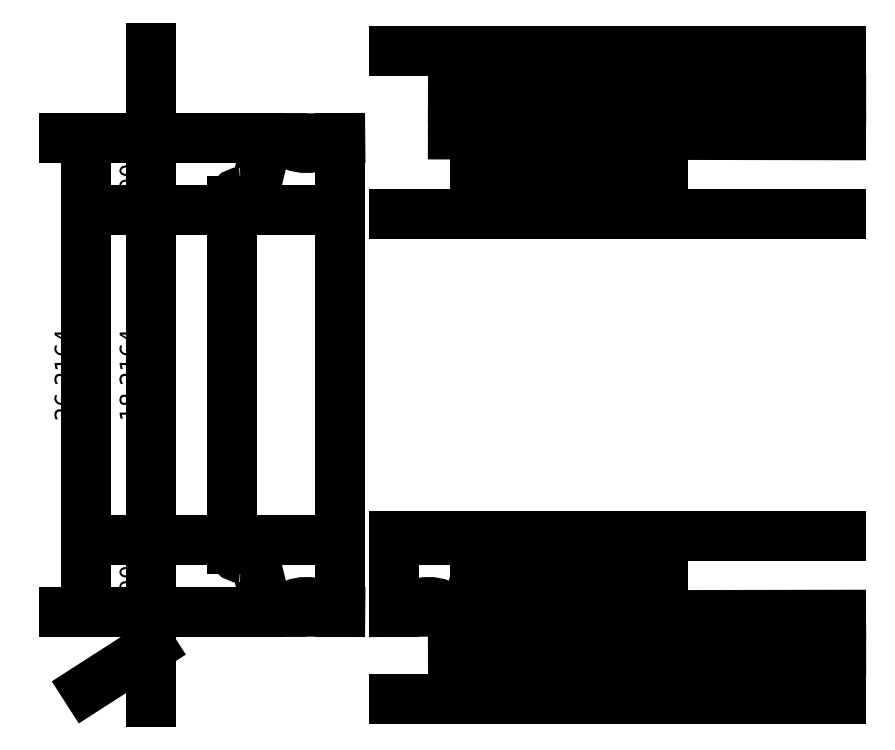
<metadata>
{"format":"dxf","ext":"dxf","renderer":"ezdxf+matplotlib","layout":"modelspace","background":"white","min_lineweight":24,"dpi":150}
</metadata>
<code>
0
SECTION
2
ENTITIES
0
LINE
8
0
10
1.5
20
-3.674e-16
11
1.5
21
4
0
LINE
8
0
10
7.5
20
4.592e-16
11
1.5
21
-3.674e-16
0
ARC
8
0
10
7
20
0.5
40
0.5
50
360
51
90
0
LINE
8
0
10
7.5
20
0.5
11
7.5
21
4.592e-16
0
LWPOLYLINE
8
0
90
   18
70
    0
43
0
10
5.256
20
4
10
5.582
20
3.476
10
5.582
20
3.476
10
5.765
20
2.968
10
5.765
20
2.968
10
5.765
20
2.968
10
6.151
20
1.382
10
6.151
20
1.382
10
6.396
20
1.166
10
6.396
20
1.166
10
6.396
20
1.166
10
6.396
20
1.166
10
6.396
20
1.166
10
6.396
20
1.166
10
6.674
20
1.046
10
6.674
20
1.046
10
6.854
20
1.006
10
7
20
1
0
ARC
8
0
10
3.378
20
5.399
40
1.947
50
226.1
51
314.1
0
LINE
8
0
10
1.5
20
4
11
2.028
21
3.996
0
LINE
8
0
10
4.732
20
4
11
5.257
21
3.999
0
CIRCLE
8
reperes(roues)
10
0
20
0
40
7.5
0
CIRCLE
8
reperes(roues)
10
50
20
0
40
7.5
0
CIRCLE
8
chassis
10
0
20
0
40
1.6
0
CIRCLE
8
chassis
10
50
20
0
40
1.6
0
ARC
8
chassis
10
50
20
0
40
4.576
50
180
51
0
0
LINE
8
chassis
10
45.42
20
5.603e-16
11
45.42
21
6
0
ARC
8
chassis
10
42.42
20
6
40
3
50
0
51
90
0
LINE
8
chassis
10
54.58
20
1.216e-15
11
54.58
21
6
0
ARC
8
chassis
10
57.58
20
6
40
3
50
90
51
180
0
ARC
8
chassis
10
57.58
20
9.5
40
0.5
50
270
51
90
0
ARC
8
chassis
10
0
20
0
40
4.576
50
180
51
0
0
LINE
8
chassis
10
4.576
20
5.603e-16
11
4.576
21
6
0
ARC
8
chassis
10
7.576
20
6
40
3
50
90
51
180
0
LINE
8
chassis
10
-4.576
20
1.216e-15
11
-4.576
21
6
0
ARC
8
chassis
10
-7.576
20
6
40
3
50
0
51
90
0
ARC
8
chassis
10
-7.576
20
9.5
40
0.5
50
90
51
270
0
LINE
8
chassis
10
7.576
20
9
11
42.42
21
9
0
LINE
8
chassis
10
-7.576
20
10
11
57.58
21
10
0
ARC
8
bac-pile-9V
10
-7.576
20
9.5
40
0.5
50
90
51
180
0
ARC
8
bac-pile-9V
10
7.936
20
10.18
40
10.18
50
233.5
51
270
0
LINE
8
bac-pile-9V
10
-8.076
20
9.5
11
-8.076
21
9.37
0
LINE
8
bac-pile-9V
10
-8.076
20
9.37
11
1.875
21
2
0
ARC
8
bac-pile-9V
10
7.936
20
10.18
40
8.183
50
233.5
51
270
0
LINE
8
bac-pile-9V
10
-5.565
20
10
11
3.066
21
3.607
0
LINE
8
bac-pile-9V
10
-7.576
20
10
11
-5.565
21
10
0
ARC
8
bac-pile-9V-front
10
-7.576
20
9.5
40
0.5
50
90
51
180
0
ARC
8
bac-pile-9V-front
10
7.936
20
10.18
40
10.18
50
233.5
51
270
0
LINE
8
bac-pile-9V-front
10
-8.076
20
9.37
11
1.875
21
2
0
LINE
8
plate
10
-7.576
20
10
11
57.58
21
10
0
LINE
8
plate
10
57.58
20
9
11
-7.576
21
9
0
ARC
8
plate
10
-7.576
20
9.5
40
0.5
50
90
51
270
0
ARC
8
plate
10
57.58
20
9.5
40
0.5
50
270
51
90
0
LINE
8
bac-pile-9V-front
10
66.01
20
9.5
11
66.01
21
9.37
0
ARC
8
bac-pile-9V-front
10
57.58
20
9.5
40
0.5
50
0
51
90
0
ARC
8
bac-pile-9V-front
10
42.06
20
10.18
40
10.18
50
270
51
306.5
0
LINE
8
bac-pile-9V-front
10
58.08
20
9.37
11
48.12
21
2
0
LINE
8
bac-pile-9V-front
10
-7.576
20
10
11
57.58
21
10
0
LINE
8
bac-pile-9V-front
10
42.06
20
0
11
7.936
21
0
0
ARC
8
bac-pile-9V
10
57.58
20
9.5
40
0.5
50
0
51
90
0
ARC
8
bac-pile-9V
10
42.06
20
10.18
40
10.18
50
270
51
306.5
0
LINE
8
bac-pile-9V
10
58.08
20
9.5
11
58.08
21
9.37
0
LINE
8
bac-pile-9V
10
58.08
20
9.37
11
48.12
21
2
0
ARC
8
bac-pile-9V
10
42.06
20
10.18
40
8.183
50
270
51
306.5
0
LINE
8
bac-pile-9V
10
55.57
20
10
11
46.93
21
3.607
0
LINE
8
bac-pile-9V
10
57.58
20
10
11
55.57
21
10
0
LINE
8
bac-pile-9V
10
7.936
20
0
11
42.06
21
0
0
LINE
8
bac-pile-9V
10
7.936
20
2
11
42.06
21
2
0
LINE
8
mesures-roue-rail
10
5.976
20
2.102
11
16.37
21
2.102
0
LINE
8
mesures-roue-rail
10
5.976
20
3.602
11
16.37
21
3.602
0
LINE
8
mesures-roue-rail
10
5.976
20
-20.32
11
16.37
21
-20.32
0
LINE
8
mesures-roue-rail
10
5.976
20
-21.82
11
16.37
21
-21.82
0
LINE
8
mesures-roue-rail
10
1.5
20
-18.22
11
1.5
21
-22.22
0
LINE
8
mesures-roue-rail
10
7.5
20
-18.22
11
1.5
21
-18.22
0
ARC
8
mesures-roue-rail
10
7
20
-18.72
40
0.5
50
270
51
360
0
LINE
8
mesures-roue-rail
10
7.5
20
-18.72
11
7.5
21
-18.22
0
LWPOLYLINE
8
mesures-roue-rail
90
   18
70
    0
43
0
10
5.256
20
-22.22
10
5.582
20
-21.69
10
5.582
20
-21.69
10
5.765
20
-21.18
10
5.765
20
-21.18
10
5.765
20
-21.18
10
6.151
20
-19.6
10
6.151
20
-19.6
10
6.396
20
-19.38
10
6.396
20
-19.38
10
6.396
20
-19.38
10
6.396
20
-19.38
10
6.396
20
-19.38
10
6.396
20
-19.38
10
6.674
20
-19.26
10
6.674
20
-19.26
10
6.854
20
-19.22
10
7
20
-19.22
0
ARC
8
mesures-roue-rail
10
3.378
20
-23.62
40
1.947
50
45.93
51
133.9
0
LINE
8
mesures-roue-rail
10
1.5
20
-22.22
11
2.028
21
-22.21
0
LINE
8
mesures-roue-rail
10
4.732
20
-22.22
11
5.257
21
-22.22
0
LINE
8
mesures-roue-rail
10
-1.5
20
3.674e-16
11
-1.5
21
4
0
LINE
8
mesures-roue-rail
10
-7.5
20
-4.592e-16
11
-1.5
21
3.674e-16
0
ARC
8
mesures-roue-rail
10
-7
20
0.5
40
0.5
50
90
51
180
0
LINE
8
mesures-roue-rail
10
-7.5
20
0.5
11
-7.5
21
-4.592e-16
0
LWPOLYLINE
8
mesures-roue-rail
90
   18
70
    0
43
0
10
-5.256
20
4
10
-5.582
20
3.476
10
-5.582
20
3.476
10
-5.765
20
2.968
10
-5.765
20
2.968
10
-5.765
20
2.968
10
-6.151
20
1.382
10
-6.151
20
1.382
10
-6.396
20
1.166
10
-6.396
20
1.166
10
-6.396
20
1.166
10
-6.396
20
1.166
10
-6.396
20
1.166
10
-6.396
20
1.166
10
-6.674
20
1.046
10
-6.674
20
1.046
10
-6.854
20
1.006
10
-7
20
1
0
ARC
8
mesures-roue-rail
10
-3.378
20
5.399
40
1.947
50
225.9
51
313.9
0
LINE
8
mesures-roue-rail
10
-1.5
20
4
11
-2.028
21
3.996
0
LINE
8
mesures-roue-rail
10
-4.732
20
4
11
-5.257
21
3.999
0
LINE
8
mesures-roue-rail
10
-1.5
20
-18.22
11
-1.5
21
-22.22
0
LINE
8
mesures-roue-rail
10
-7.5
20
-18.22
11
-1.5
21
-18.22
0
ARC
8
mesures-roue-rail
10
-7
20
-18.72
40
0.5
50
180
51
270
0
LINE
8
mesures-roue-rail
10
-7.5
20
-18.72
11
-7.5
21
-18.22
0
LWPOLYLINE
8
mesures-roue-rail
90
   18
70
    0
43
0
10
-5.256
20
-22.22
10
-5.582
20
-21.69
10
-5.582
20
-21.69
10
-5.765
20
-21.18
10
-5.765
20
-21.18
10
-5.765
20
-21.18
10
-6.151
20
-19.6
10
-6.151
20
-19.6
10
-6.396
20
-19.38
10
-6.396
20
-19.38
10
-6.396
20
-19.38
10
-6.396
20
-19.38
10
-6.396
20
-19.38
10
-6.396
20
-19.38
10
-6.674
20
-19.26
10
-6.674
20
-19.26
10
-6.854
20
-19.22
10
-7
20
-19.22
0
ARC
8
mesures-roue-rail
10
-3.378
20
-23.62
40
1.947
50
46.12
51
134.1
0
LINE
8
mesures-roue-rail
10
-1.5
20
-22.22
11
-2.028
21
-22.21
0
LINE
8
mesures-roue-rail
10
-4.732
20
-22.22
11
-5.257
21
-22.22
0
LINE
8
mesures-roue-rail
10
-11.95
20
-24.16
11
-15.55
21
-26.48
0
DIMENSION
8
mesures-roue-rail
2
*D1
10
-11.95
20
-18.22
30
0
11
-13.08
21
-20.22
31
0
70
   32
71
    5
3
Standard
53
0
210
0
220
0
230
1
13
-5.256
23
-22.22
33
0
14
-7.5
24
-18.22
34
0
50
90
0
DIMENSION
8
mesures-roue-rail
2
*D2
10
-11.95
20
8.608e-17
30
0
11
-13.08
21
-9.108
31
0
70
   32
71
    5
3
Standard
53
0
210
0
220
0
230
1
13
-7.5
23
-18.22
33
0
14
-7.5
24
-4.592e-16
34
0
50
90
0
DIMENSION
8
mesures-roue-rail
2
*D3
10
-11.95
20
4
30
0
11
-13.08
21
2
31
0
70
   32
71
    5
3
Standard
53
0
210
0
220
0
230
1
13
-7.5
23
-4.592e-16
33
0
14
-5.256
24
4
34
0
50
90
0
DIMENSION
8
mesures-roue-rail
2
*D4
10
-15.55
20
4
30
0
11
-16.68
21
-9.108
31
0
70
   32
71
    5
3
Standard
53
0
210
0
220
0
230
1
13
-5.256
23
-22.22
33
0
14
-5.256
24
4
34
0
50
90
0
LINE
8
chassis
10
-4.732
20
-22.32
11
-5.257
21
-22.32
0
ARC
8
bac-border
10
9.936
20
2
40
2
50
180
51
270
0
ARC
8
bac-border
10
11.94
20
4
40
2
50
180
51
270
0
LINE
8
bac-border
10
-7.576
20
9
11
5.936
21
9
0
LINE
8
bac-border
10
7.936
20
2
11
7.936
21
7
0
ARC
8
bac-border
10
5.936
20
7
40
2
50
0
51
90
0
ARC
8
bac-border
10
-7.576
20
9.5
40
0.5
50
90
51
270
0
LINE
8
bac-border
10
9.936
20
4
11
9.936
21
8
0
LINE
8
bac-border
10
-7.576
20
10
11
7.936
21
10
0
ARC
8
bac-border
10
7.936
20
8
40
2
50
0
51
90
0
ARC
8
bac-border
10
40.06
20
2
40
2
50
270
51
360
0
ARC
8
bac-border
10
38.06
20
4
40
2
50
270
51
360
0
LINE
8
bac-border
10
57.58
20
9
11
44.06
21
9
0
LINE
8
bac-border
10
42.06
20
2
11
42.06
21
7
0
ARC
8
bac-border
10
44.06
20
7
40
2
50
90
51
180
0
ARC
8
bac-border
10
57.58
20
9.5
40
0.5
50
270
51
90
0
LINE
8
bac-border
10
40.06
20
4
11
40.06
21
8
0
LINE
8
bac-border
10
57.58
20
10
11
42.06
21
10
0
ARC
8
bac-border
10
42.06
20
8
40
2
50
90
51
180
0
LINE
8
bac-border
10
11.94
20
2
11
38.06
21
2
0
LINE
8
bac-border
10
9.936
20
2.665e-15
11
40.06
21
2.665e-15
0
ARC
8
bac-border-front
10
9.936
20
2
40
2
50
180
51
270
0
LINE
8
bac-border-front
10
-7.576
20
9
11
5.936
21
9
0
LINE
8
bac-border-front
10
7.936
20
2
11
7.936
21
7
0
ARC
8
bac-border-front
10
5.936
20
7
40
2
50
0
51
90
0
ARC
8
bac-border-front
10
40.06
20
2
40
2
50
270
51
360
0
LINE
8
bac-border-front
10
57.58
20
9
11
44.06
21
9
0
LINE
8
bac-border-front
10
42.06
20
2
11
42.06
21
7
0
ARC
8
bac-border-front
10
44.06
20
7
40
2
50
90
51
180
0
LINE
8
bac-border-front
10
9.936
20
2.665e-15
11
40.06
21
2.665e-15
0
ARC
8
transition-bacs
10
-7.576
20
9.5
40
0.5
50
90
51
180
0
ARC
8
transition-bacs
10
7.936
20
10.18
40
10.18
50
233.5
51
270
0
LINE
8
transition-bacs
10
-8.076
20
9.37
11
1.875
21
2
0
ARC
8
transition-bacs
10
57.58
20
9.5
40
0.5
50
0
51
90
0
ARC
8
transition-bacs
10
42.06
20
10.18
40
10.18
50
270
51
306.5
0
LINE
8
transition-bacs
10
58.08
20
9.5
11
58.08
21
9.37
0
LINE
8
transition-bacs
10
58.08
20
9.37
11
48.12
21
2
0
LINE
8
transition-bacs
10
7.936
20
0
11
42.06
21
0
0
ARC
8
transition-bacs
10
11.94
20
4
40
2
50
180
51
270
0
LINE
8
transition-bacs
10
9.936
20
4
11
9.936
21
8
0
LINE
8
transition-bacs
10
-7.576
20
10
11
7.936
21
10
0
ARC
8
transition-bacs
10
7.936
20
8
40
2
50
0
51
90
0
ARC
8
transition-bacs
10
38.06
20
4
40
2
50
270
51
360
0
LINE
8
transition-bacs
10
40.06
20
4
11
40.06
21
8
0
ARC
8
transition-bacs
10
42.06
20
8
40
2
50
90
51
180
0
LINE
8
transition-bacs
10
11.94
20
2
11
38.06
21
2
0
LINE
8
transition-bacs
10
9.936
20
2.665e-15
11
40.06
21
2.665e-15
0
LINE
8
transition-bacs
10
42.06
20
10
11
57.58
21
10
0
LINE
8
bac-pile-9V
10
26.21
20
18.74
11
26.21
21
-33.54
0
LINE
8
mesures-roue-rail
10
26.21
20
-18.02
11
1.5
21
-18.02
0
LINE
8
mesures-roue-rail
10
4.733
20
-22.42
11
26.21
21
-22.37
0
LINE
8
mesures-roue-rail
10
4.736
20
-24.42
11
26.21
21
-24.37
0
LINE
8
mesures-roue-rail
10
26.21
20
-27.02
11
1.5
21
-27.02
0
LINE
8
mesures-roue-rail
10
-1.5
20
3.674e-16
11
-1.5
21
-18.22
0
LINE
8
mesures-roue-rail
10
-7.5
20
-4.592e-16
11
-7.5
21
-18.22
0
LINE
8
mesures-roue-rail
10
26.21
20
-0.2
11
1.5
21
-0.2
0
LINE
8
mesures-roue-rail
10
4.733
20
4.2
11
26.21
21
4.159
0
LINE
8
mesures-roue-rail
10
4.736
20
6.2
11
26.21
21
6.159
0
LINE
8
mesures-roue-rail
10
26.21
20
8.8
11
1.5
21
8.8
0
LINE
8
bac-border-front
10
57.58
20
9
11
57.58
21
39
0
LINE
8
bac-border-front
10
57.58
20
39
11
-7.576
21
39
0
LINE
8
bac-border-front
10
-7.576
20
9
11
-7.576
21
39
0
ARC
8
toit
10
17.91
20
0
40
34.94
50
59.17
51
120.8
0
ARC
8
toit
10
17.91
20
0
40
33.96
50
62.06
51
117.9
0
LINE
8
toit
10
0
20
30
11
2
21
30
0
LINE
8
toit
10
33.82
20
30
11
35.82
21
30
0
ENDSEC
0
EOF

</code>
